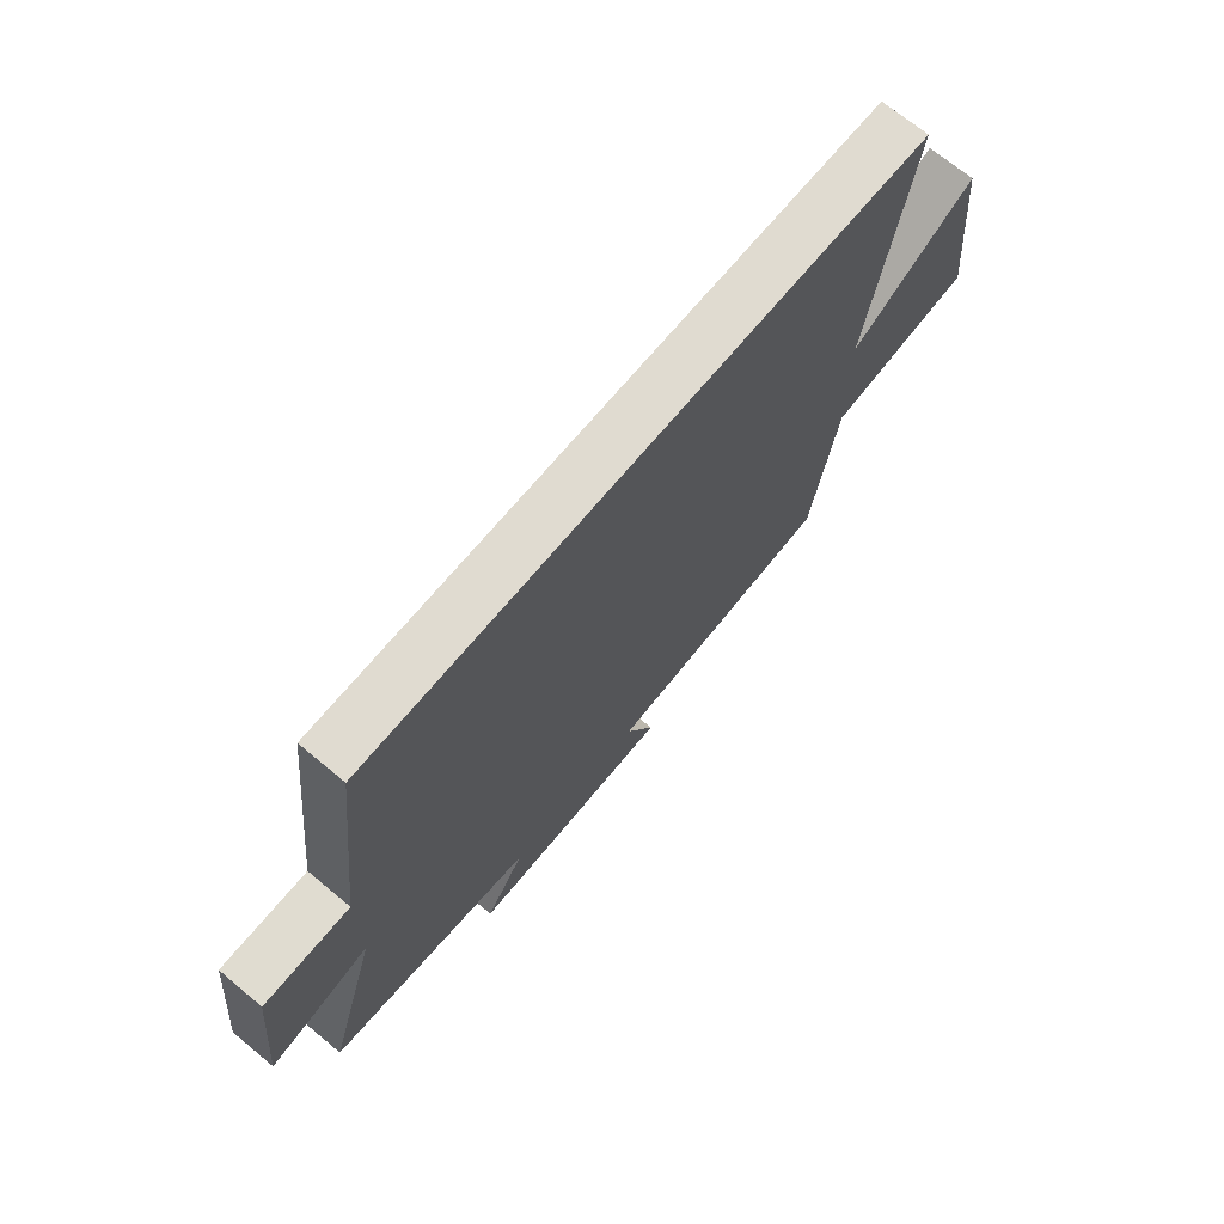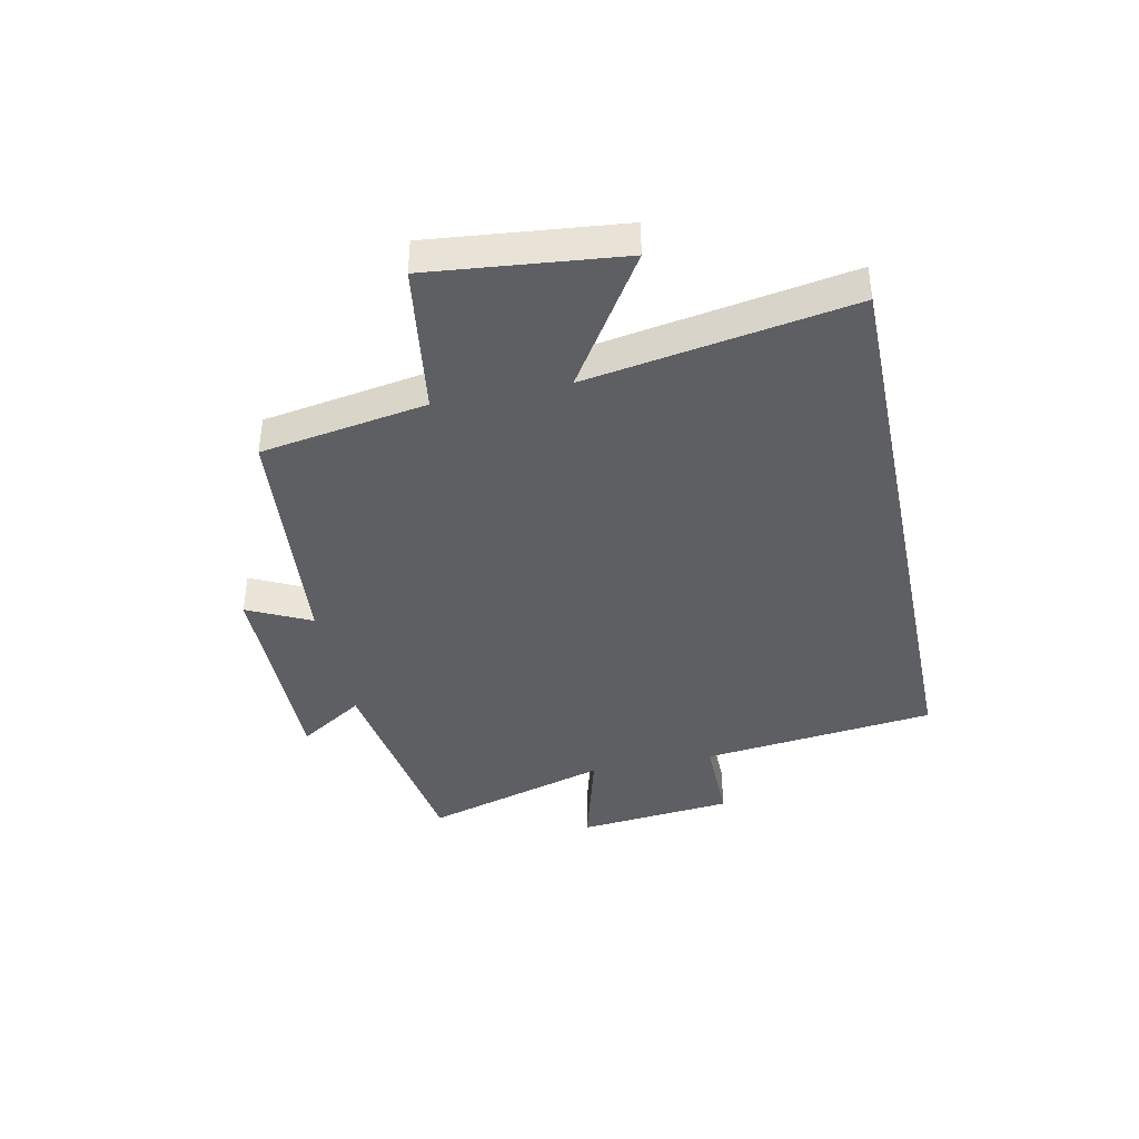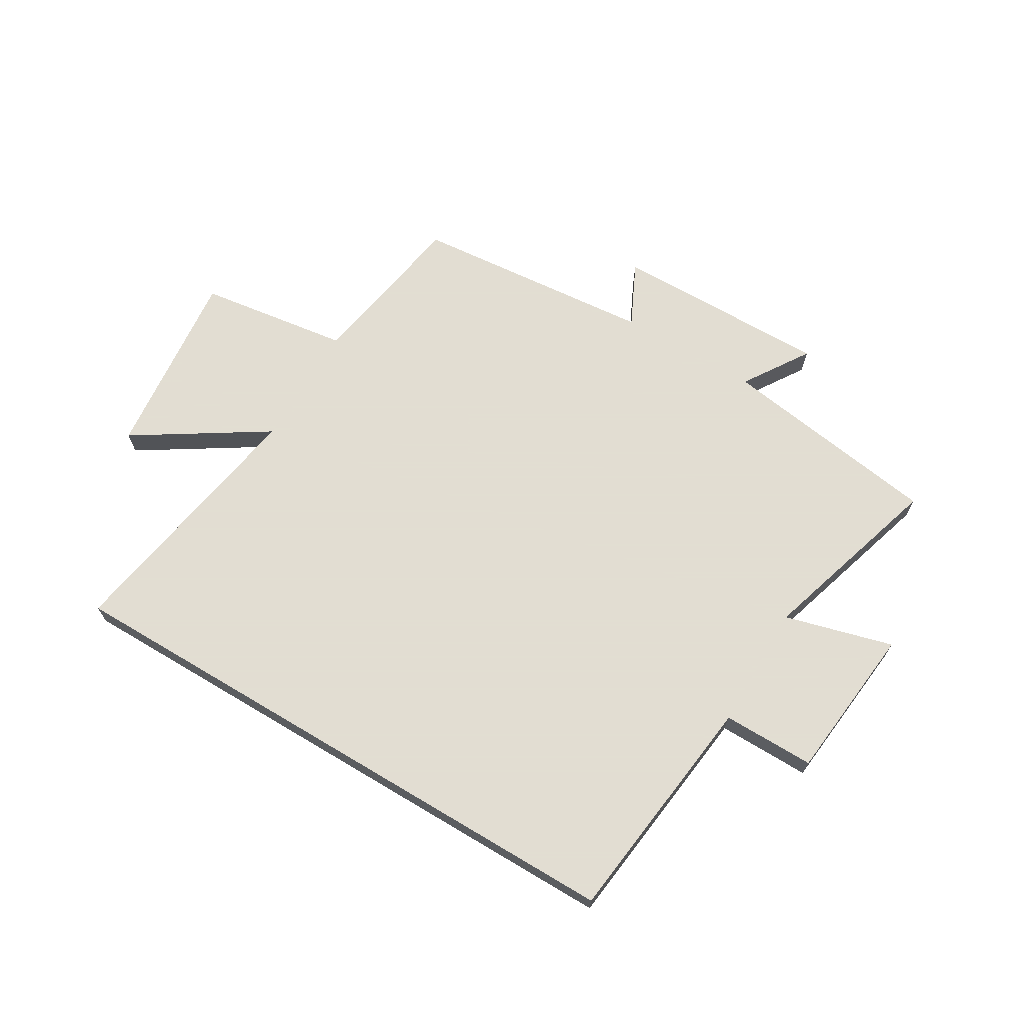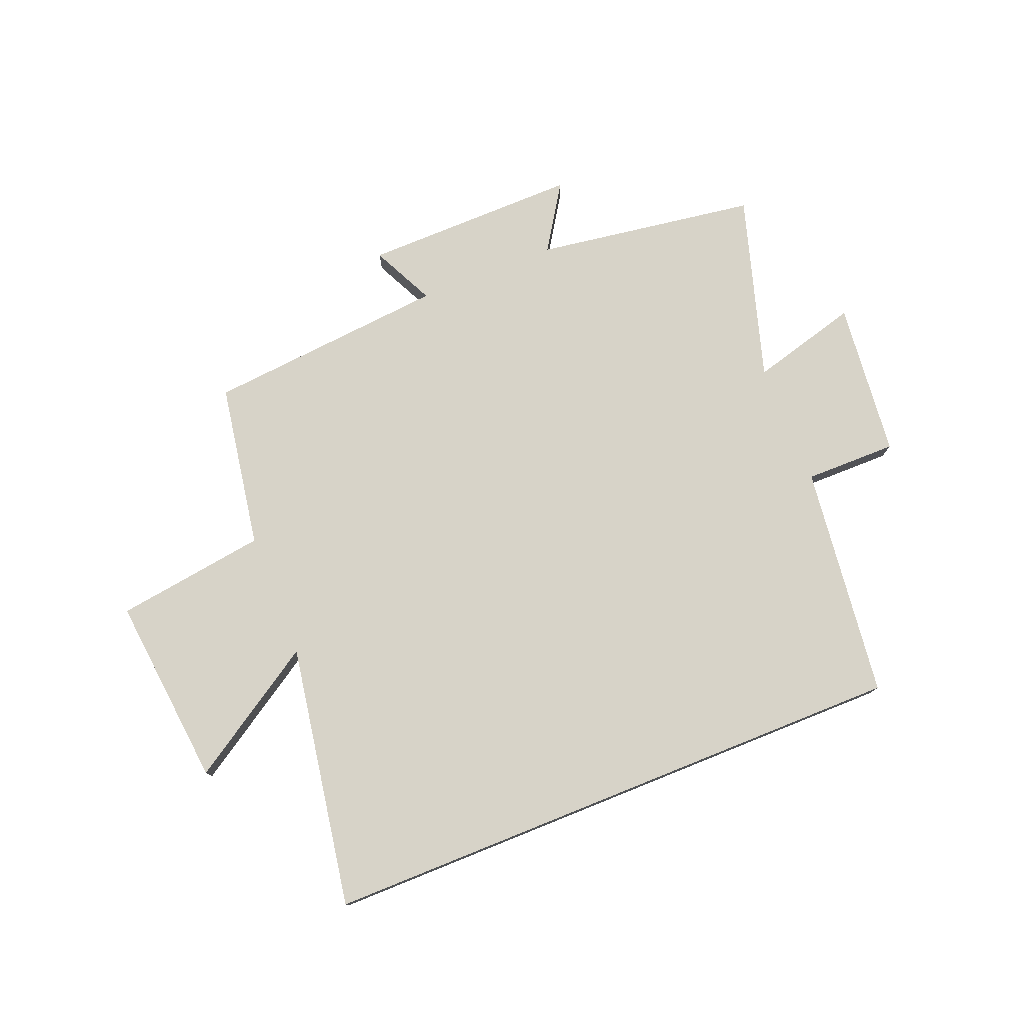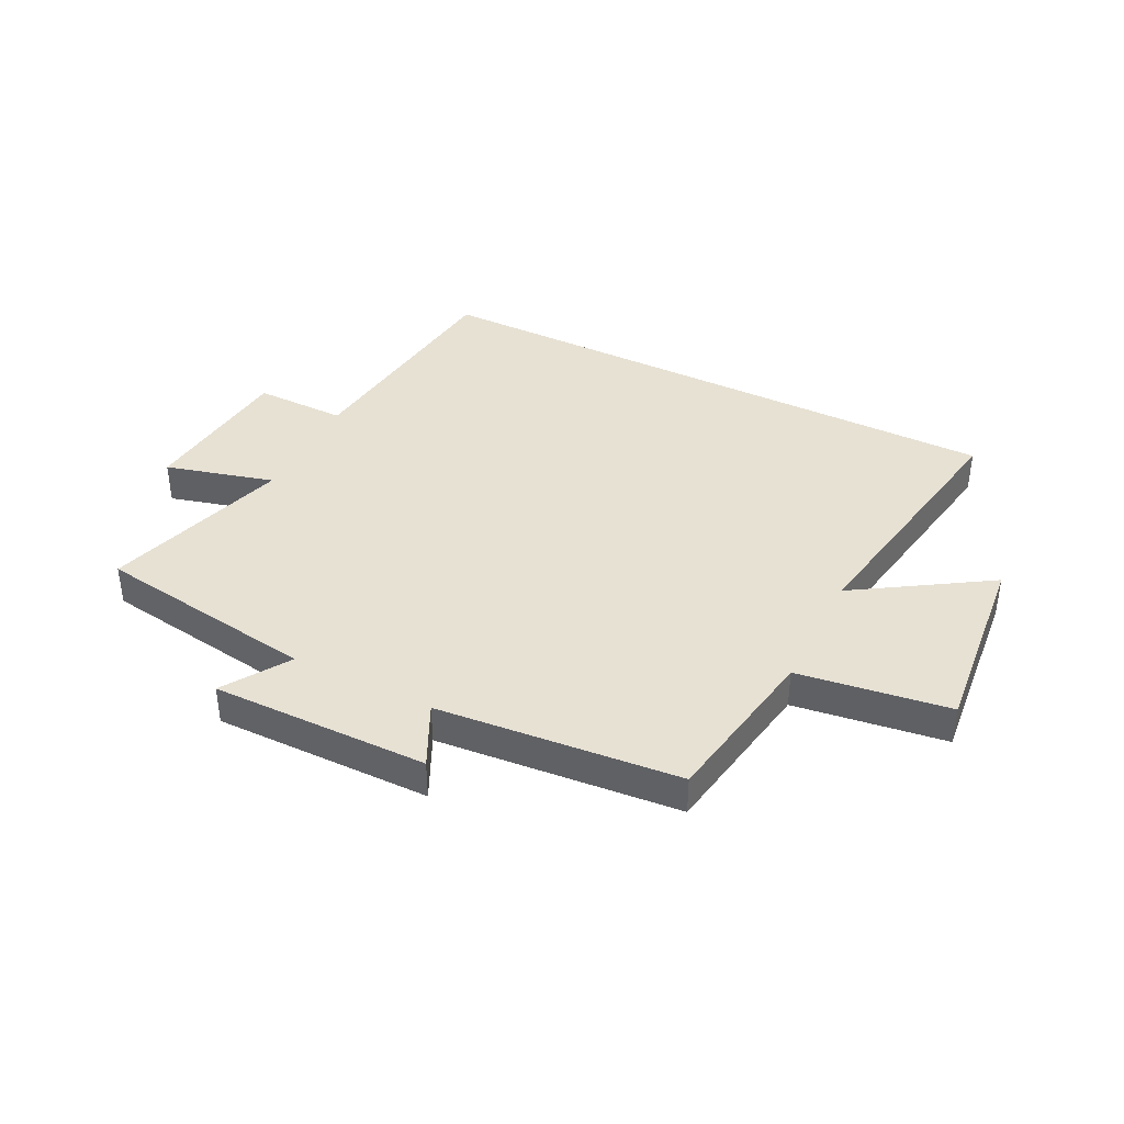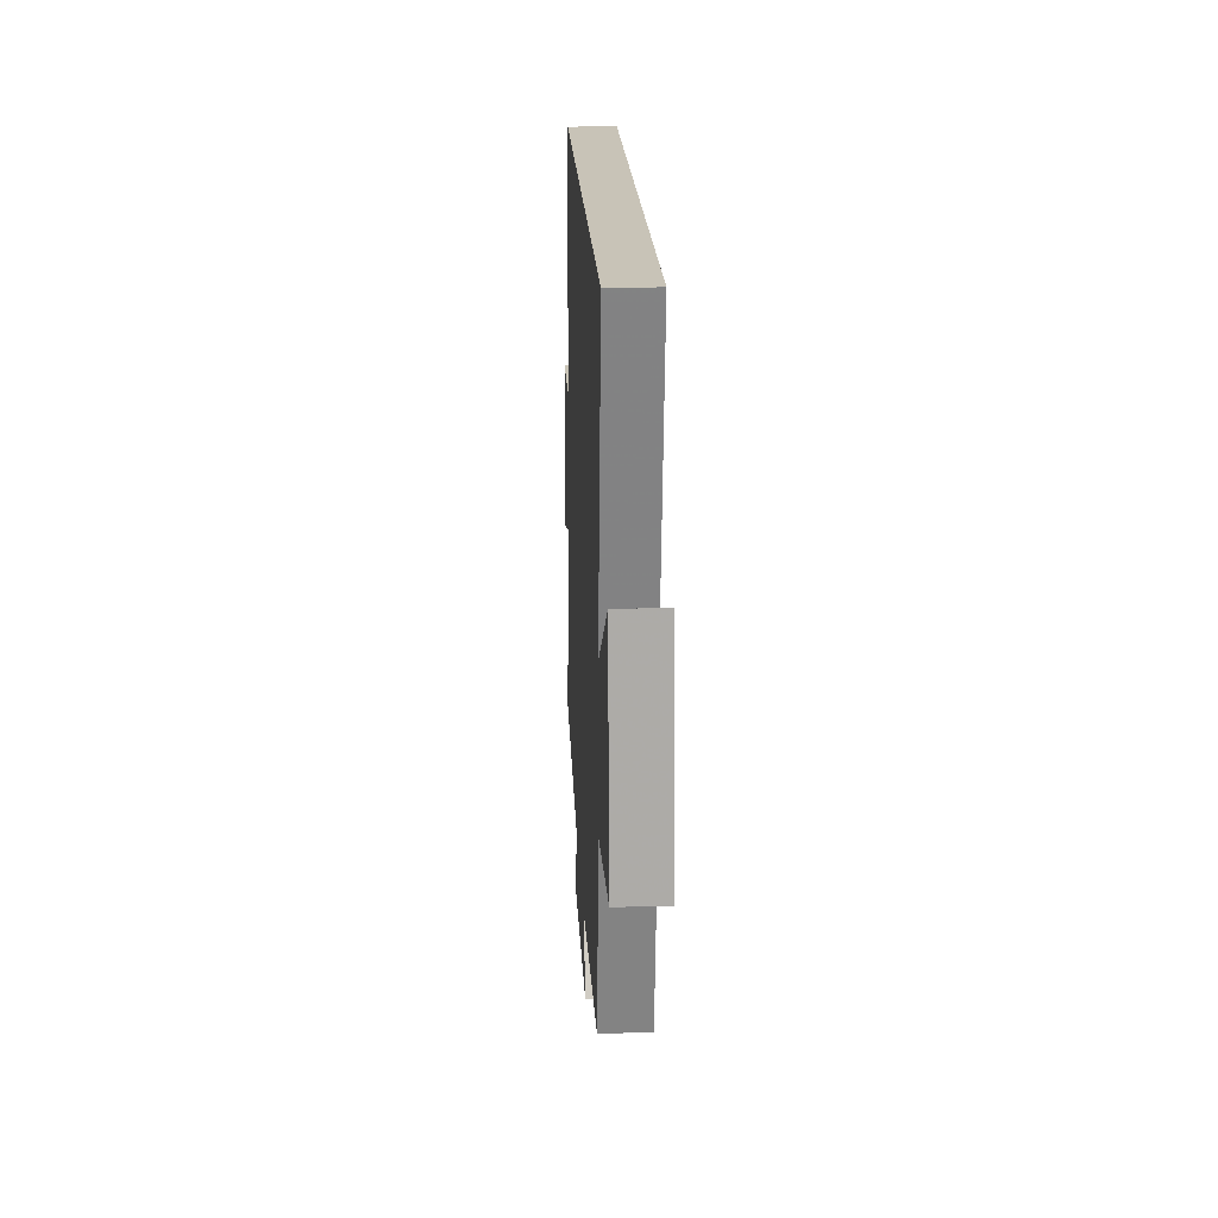
<metadata>
{"format":"obj","ext":"obj","renderer":"f3d","projection":"perspective","resolution":1024,"background":"white","views":[{"elev":69.9,"azim":129.7,"up":"+Z"},{"elev":-40.1,"azim":-78.2,"up":"+Y"},{"elev":68.1,"azim":30.8,"up":"+Y"},{"elev":77.1,"azim":-21.9,"up":"+Y"},{"elev":39.6,"azim":-153.3,"up":"+Y"},{"elev":19.7,"azim":-92.8,"up":"+Z"}]}
</metadata>
<code>
v 0.597 0.07 -0.443
v 0.214 0.07 -0.5
v 0.287 0.07 -0.613
v -0.087 0.07 -0.609
v -0.034 0.07 -0.5
v -0.452 0.07 -0.462
v -0.5 0.07 -0.176
v -0.761 0.07 -0.139
v -0.727 0.07 0.191
v -0.5 0.07 0.046
v -0.577 0.07 0.5
v 0.452 0.07 0.5
v 0.5 0.07 0.096
v 0.659 0.07 0.097
v 0.687 0.07 -0.173
v 0.5 0.07 -0.122
v 0.597 0 -0.443
v 0.214 0 -0.5
v 0.287 0 -0.613
v -0.087 0 -0.609
v -0.034 0 -0.5
v -0.452 0 -0.462
v -0.5 0 -0.176
v -0.761 0 -0.139
v -0.727 0 0.191
v -0.5 0 0.046
v -0.577 0 0.5
v 0.452 0 0.5
v 0.5 0 0.096
v 0.659 0 0.097
v 0.687 0 -0.173
v 0.5 0 -0.122
f 13 14 15 16
f 12 13 16
f 11 12 16
f 10 11 16
f 10 16 1 2
f 7 8 9 10
f 7 10 2
f 6 7 2
f 5 6 2
f 2 3 4 5
f 32 31 30 29
f 32 29 28
f 32 28 27
f 32 27 26
f 18 17 32 26
f 26 25 24 23
f 18 26 23
f 18 23 22
f 18 22 21
f 21 20 19 18
f 1 17 18 2
f 2 18 19 3
f 3 19 20 4
f 4 20 21 5
f 5 21 22 6
f 6 22 23 7
f 7 23 24 8
f 8 24 25 9
f 9 25 26 10
f 10 26 27 11
f 11 27 28 12
f 12 28 29 13
f 13 29 30 14
f 14 30 31 15
f 15 31 32 16
f 16 32 17 1

</code>
